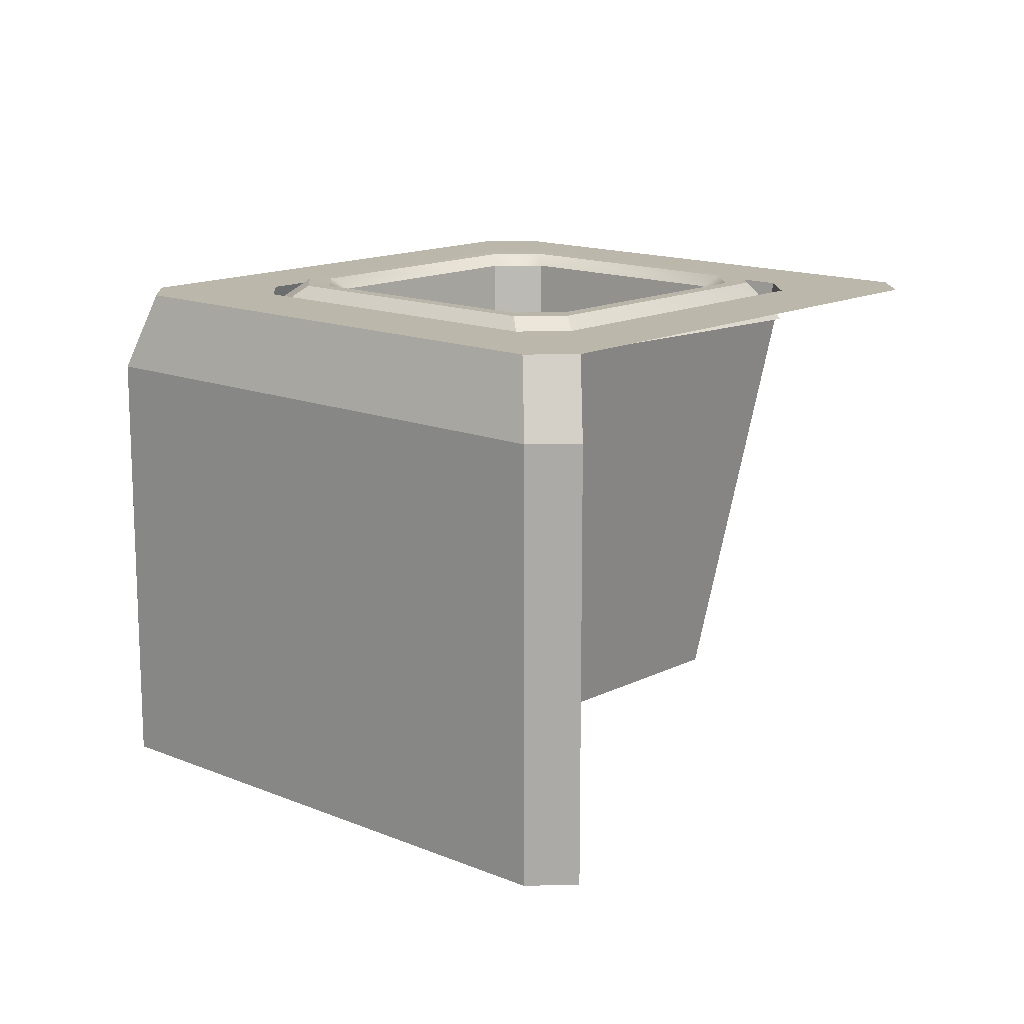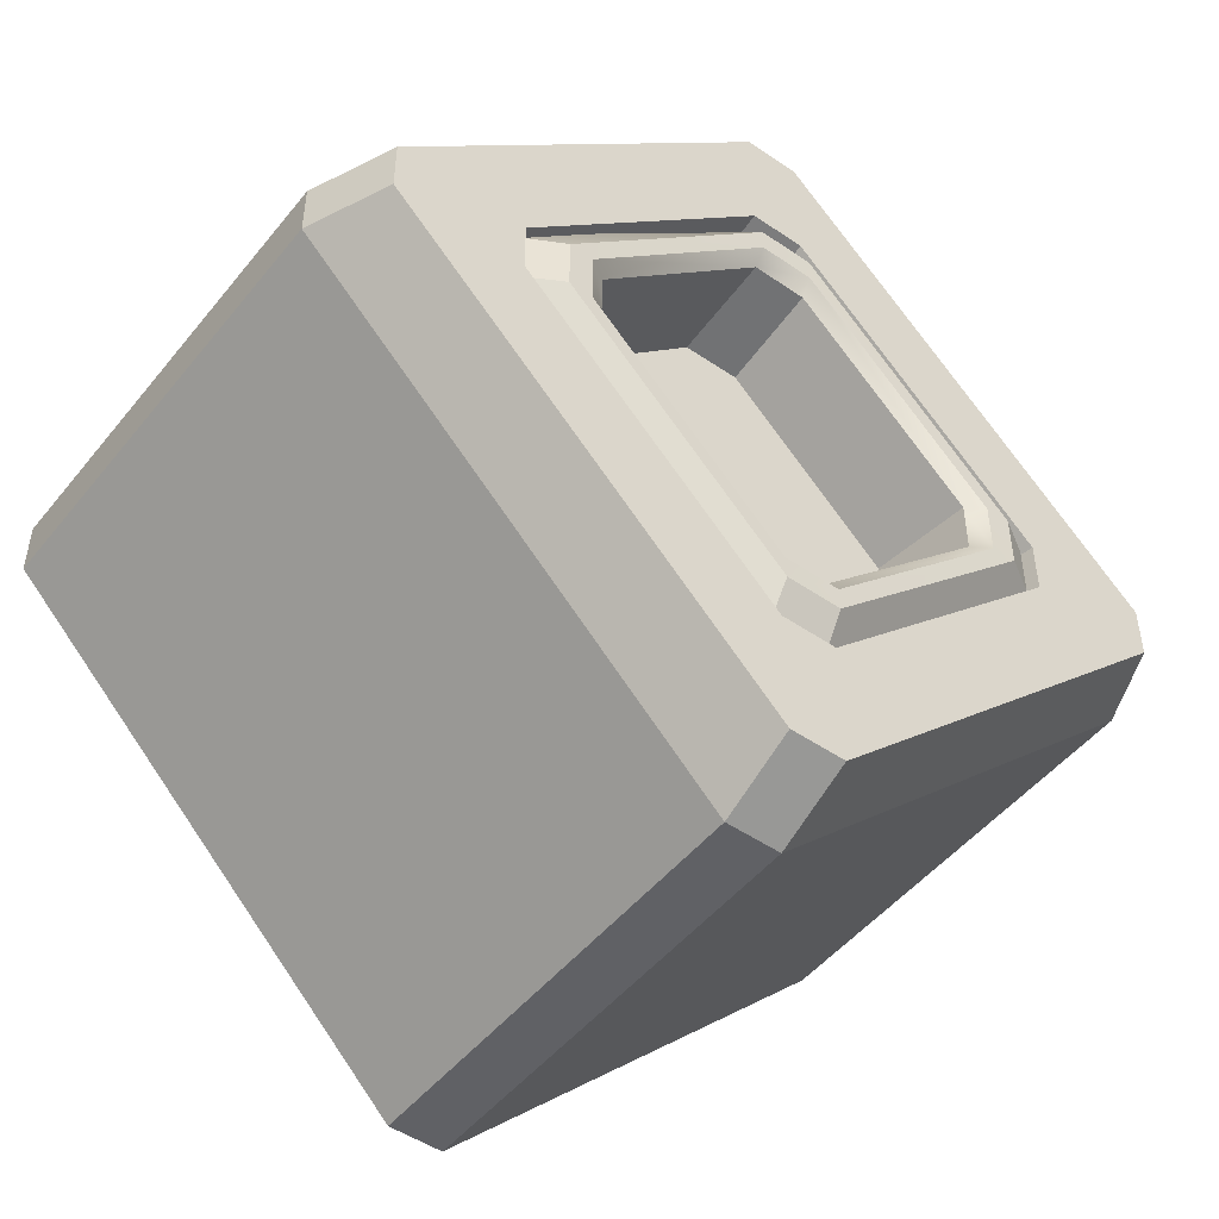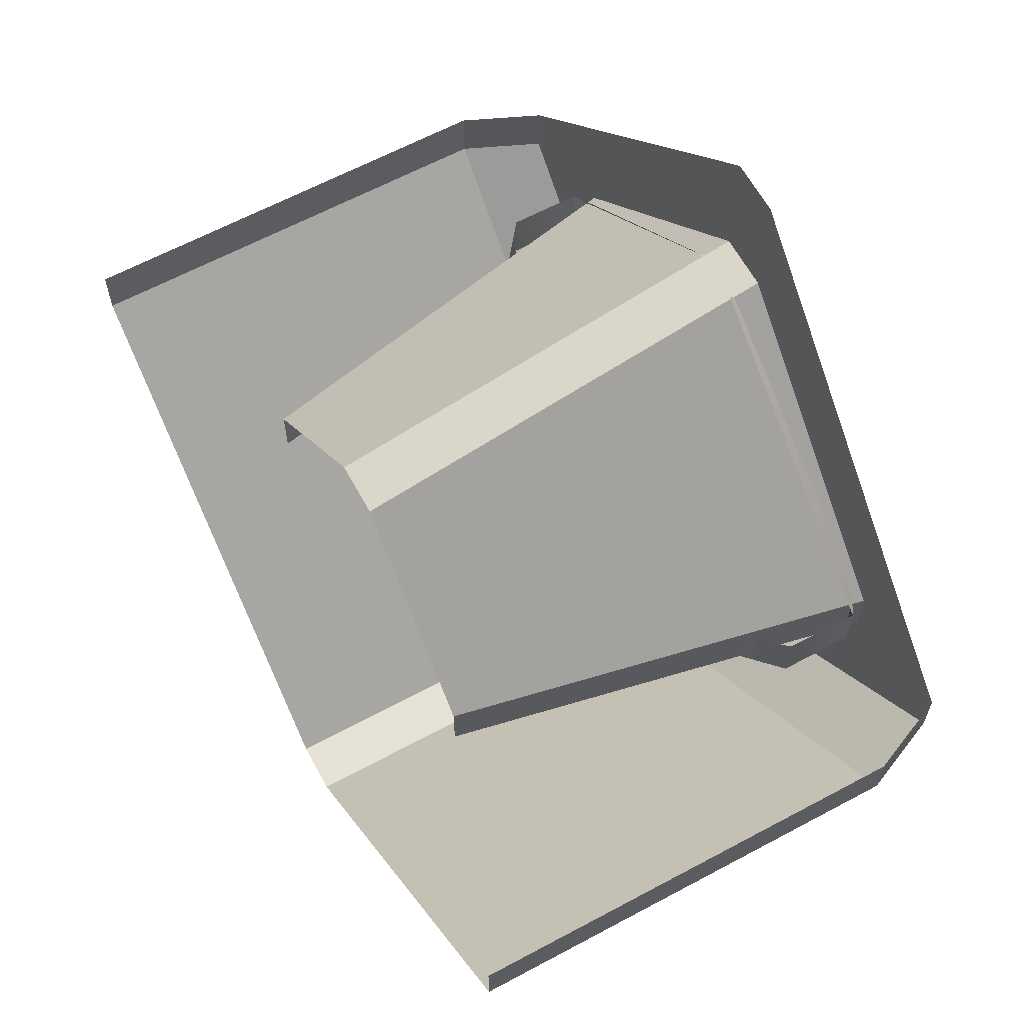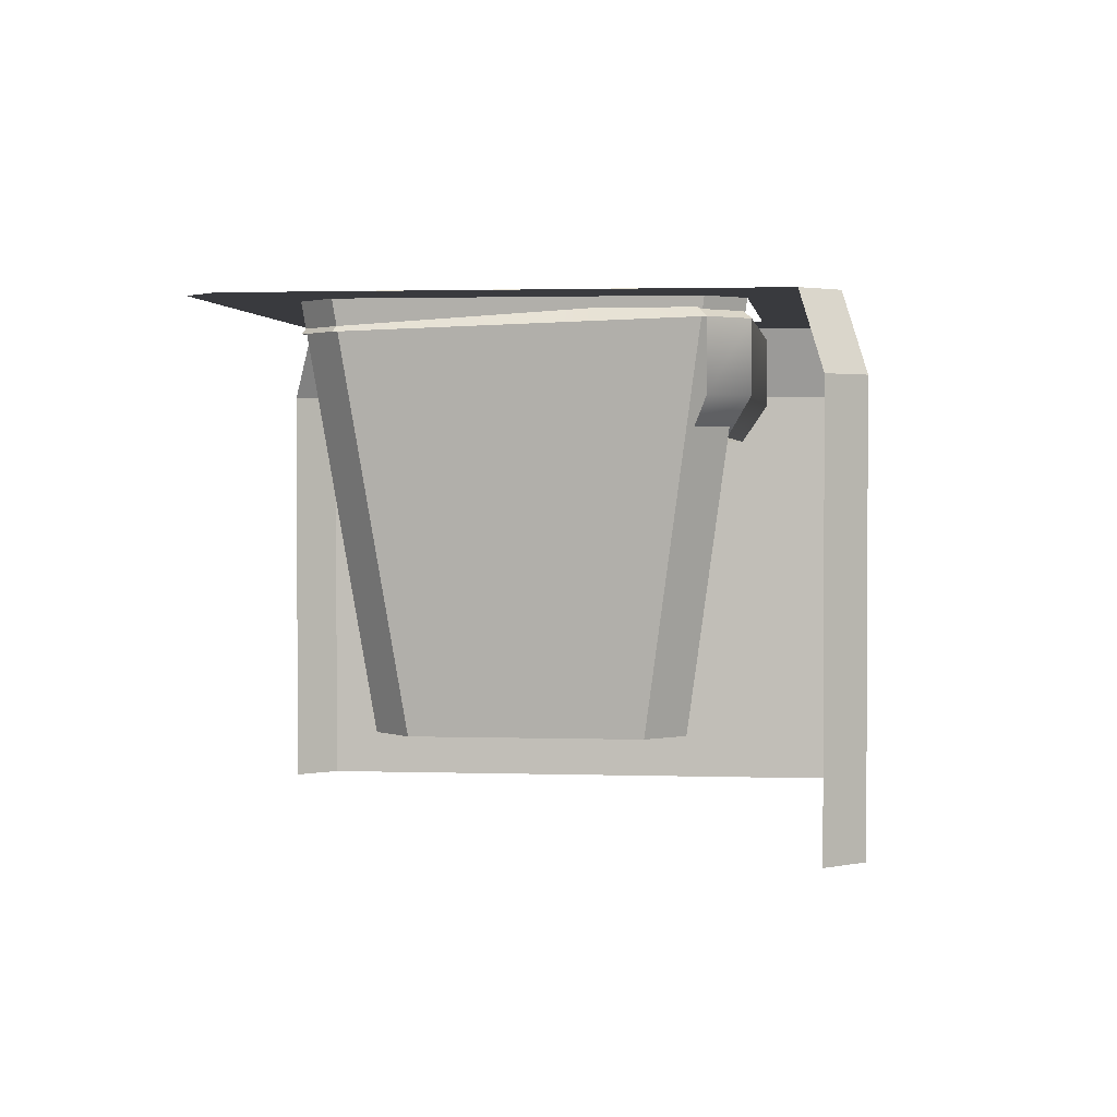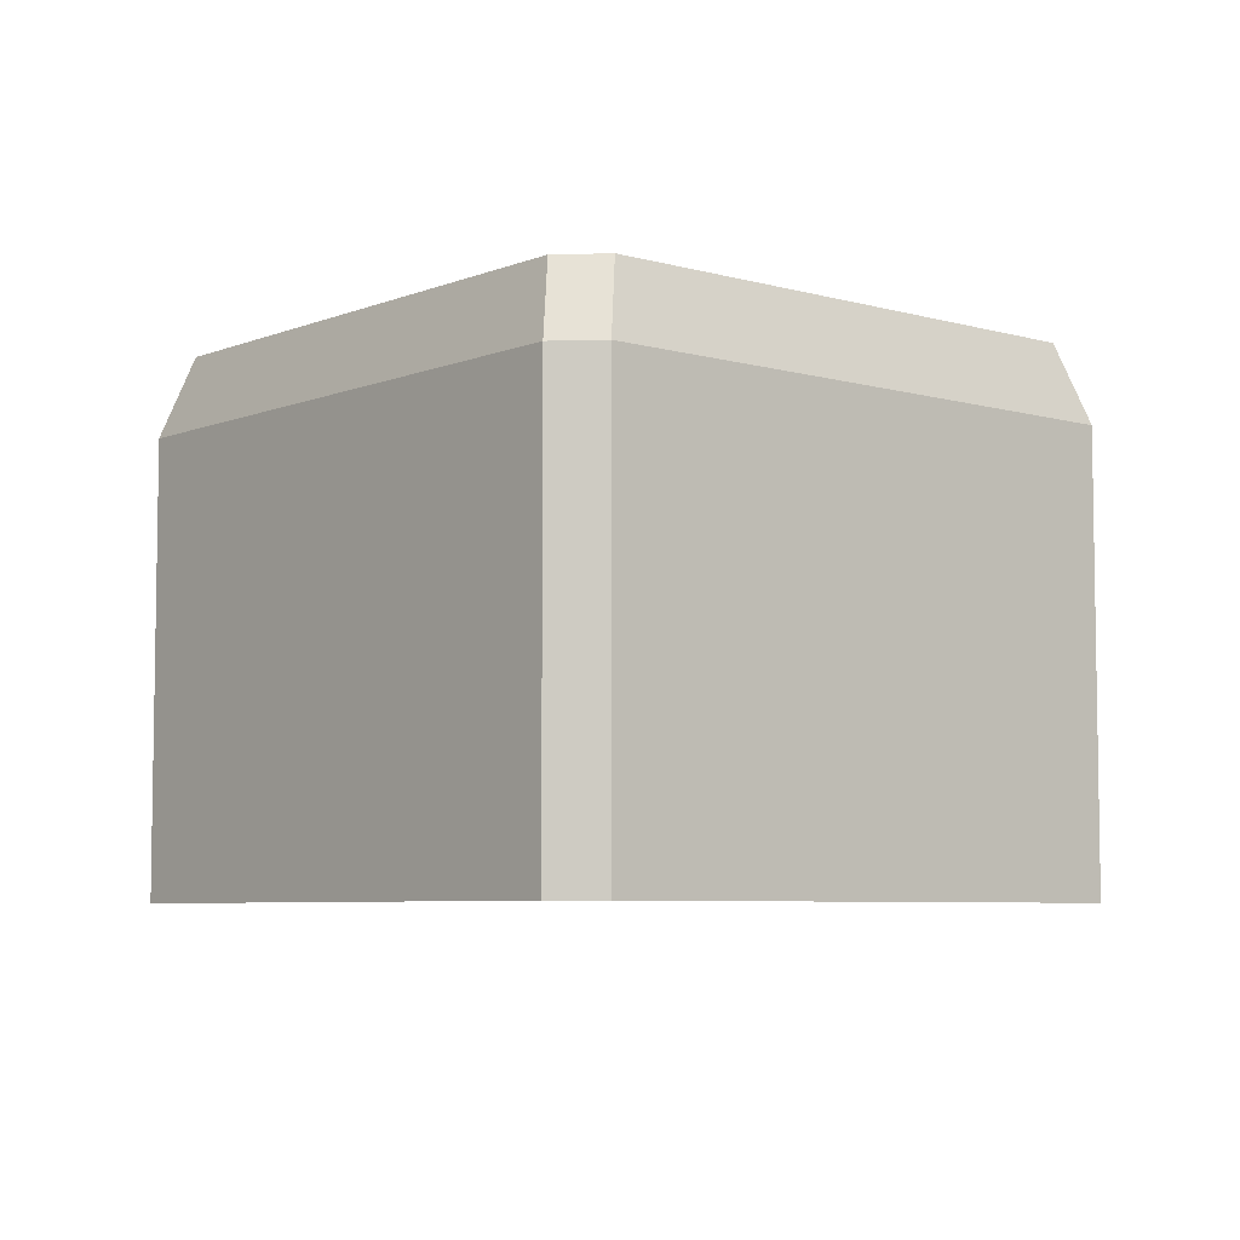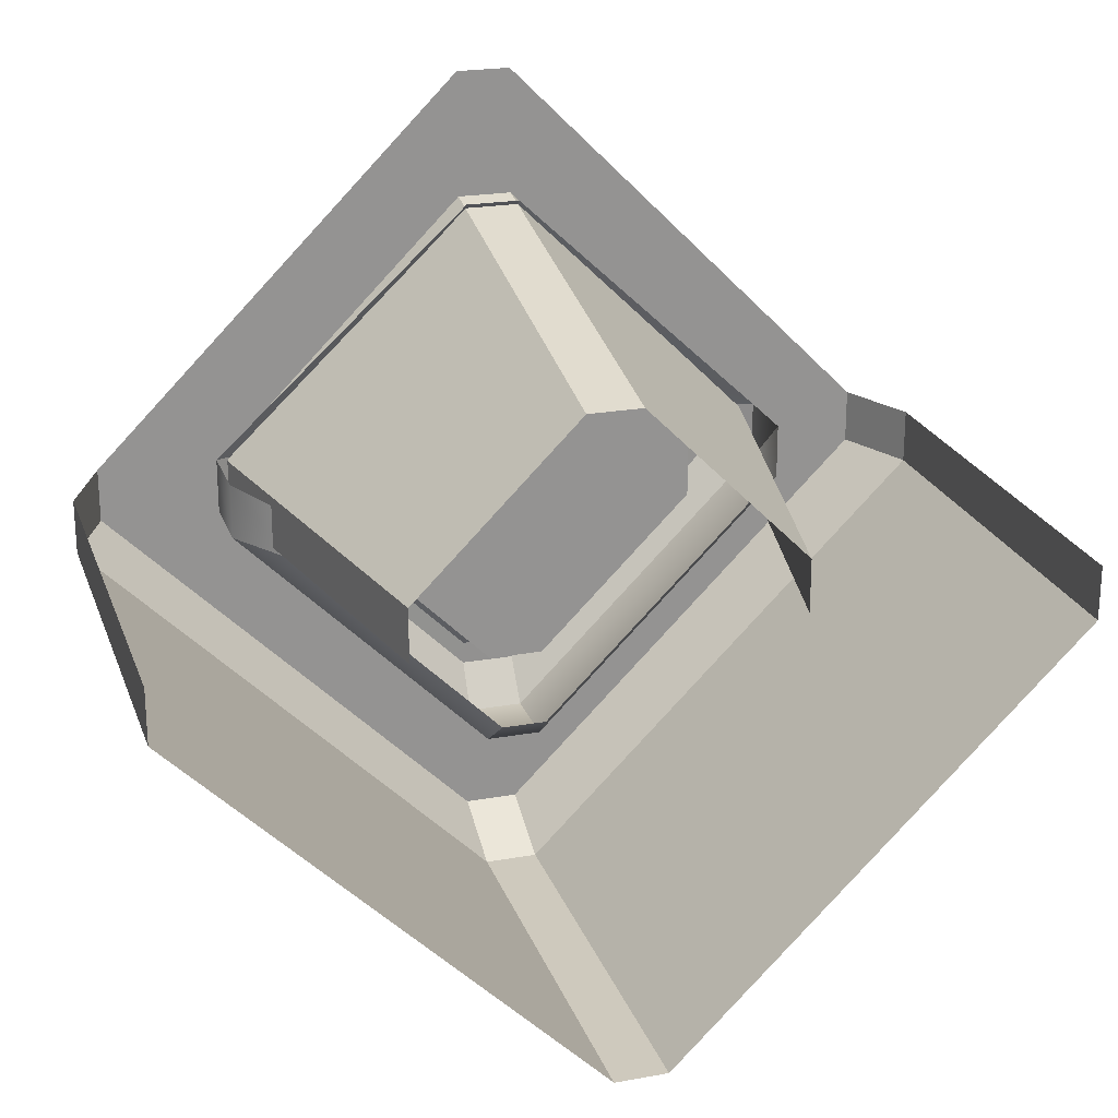
<metadata>
{"format":"obj","ext":"obj","renderer":"f3d","projection":"perspective","resolution":1024,"background":"white","views":[{"elev":14.3,"azim":-92.8,"up":"+Y"},{"elev":-49.2,"azim":142.8,"up":"+Z"},{"elev":63.2,"azim":61.5,"up":"+Z"},{"elev":1.9,"azim":52.0,"up":"+Y"},{"elev":-6.2,"azim":-175.4,"up":"+Y"},{"elev":22.7,"azim":-17.1,"up":"+Z"}]}
</metadata>
<code>
g [gimmick]charger_part2
v -0.0232 0.7841 -0.1894
v -0.1845 0.7839 -0.00783
v -0.205 0.7841 -0.007534
v -0.02289 0.7839 0.1999
v -0.205 0.7841 0.03881
v -0.1845 0.7839 0.03834
v 0.02315 0.7841 0.2206
v 0.1849 0.7839 0.03834
v 0.205 0.7841 0.03881
v 0.02328 0.7839 -0.1694
v 0.205 0.7841 -0.007534
v 0.1849 0.7839 -0.00783
v -0.0232 0.7764 0.253
v -0.1632 0.4147 0.03881
v -0.0232 0.4147 0.1788
v -0.2374 0.7764 0.03881
v -0.0232 0.7098 -0.3588
v -0.3453 0.7764 -0.007534
v -0.3745 0.7098 -0.007534
v -0.0232 0.7764 -0.3296
v -0.3453 0.7764 -0.007534
v -0.0232 0.7764 -0.2217
v -0.2374 0.7764 -0.007534
v -0.0232 0.7764 -0.3296
v 0.02315 0.7764 -0.3296
v 0.02315 0.7764 -0.2217
v 0.2373 0.7764 -0.007534
v 0.3452 0.7764 -0.007534
v 0.3452 0.7764 0.03881
v 0.2373 0.7764 0.03881
v -0.3745 0.7098 -0.007534
v -0.0232 0.5632 -0.3588
v -0.0232 0.7098 -0.3588
v -0.3745 0.5632 -0.007537
v -0.3745 0.3345 -0.007537
v -0.0232 0.3345 -0.3588
v 0.02315 0.7764 -0.3296
v 0.3745 0.7098 -0.007534
v 0.3452 0.7764 -0.007534
v 0.02315 0.7098 -0.3588
v 0.02315 0.7764 0.3609
v 0.2373 0.7764 0.03881
v 0.3452 0.7764 0.03881
v 0.02315 0.7764 0.253
v -0.0232 0.7764 0.3609
v -0.0232 0.7764 0.253
v -0.3453 0.7764 0.03881
v -0.2374 0.7764 0.03881
v -0.3453 0.7764 -0.007534
v -0.2374 0.7764 -0.007534
v 0.1631 0.4147 0.03881
v 0.02315 0.7764 0.253
v 0.02315 0.4147 0.1788
v 0.2373 0.7764 0.03881
v 0.02315 0.7098 -0.3588
v 0.3745 0.5632 -0.007532
v 0.3745 0.7098 -0.007534
v 0.02314 0.5632 -0.3588
v 0.02314 0.3345 -0.3588
v 0.3745 0.3345 -0.007532
v -0.3745 0.7098 -0.007534
v -0.3453 0.7764 0.03881
v -0.3745 0.7098 0.03881
v -0.3453 0.7764 -0.007534
v -0.2374 0.7764 -0.007534
v -0.1632 0.4147 0.03881
v -0.2374 0.7764 0.03881
v -0.1632 0.4147 -0.007534
v -0.3745 0.7098 0.03881
v -0.3745 0.5632 -0.007537
v -0.3745 0.7098 -0.007534
v -0.3745 0.5632 0.03881
v -0.3745 0.3345 -0.007537
v -0.3745 0.3345 0.03881
v 0.02315 0.4147 0.1788
v -0.0232 0.7764 0.253
v -0.0232 0.4147 0.1788
v 0.02315 0.7764 0.253
v -0.0232 0.7764 -0.3296
v 0.02315 0.7098 -0.3588
v 0.02315 0.7764 -0.3296
v -0.0232 0.7098 -0.3588
v -0.0232 0.7098 -0.3588
v 0.02314 0.5632 -0.3588
v 0.02315 0.7098 -0.3588
v -0.0232 0.5632 -0.3588
v 0.02314 0.3345 -0.3588
v -0.0232 0.3345 -0.3588
v 0.3745 0.7098 0.03881
v 0.3452 0.7764 -0.007534
v 0.3745 0.7098 -0.007534
v 0.3452 0.7764 0.03881
v 0.2373 0.7764 0.03881
v 0.1631 0.4147 -0.007534
v 0.2373 0.7764 -0.007534
v 0.1631 0.4147 0.03881
v 0.3745 0.7098 -0.007534
v 0.3745 0.5632 0.03881
v 0.3745 0.7098 0.03881
v 0.3745 0.5632 -0.007532
v 0.3745 0.3345 0.03881
v 0.3745 0.3345 -0.007532
v 0.02398 0.7592 -0.2264
v 0.205 0.7841 -0.007534
v 0.02315 0.7841 -0.1894
v 0.2456 0.7592 -0.004824
v -0.2456 0.7592 -0.004824
v -0.0232 0.7841 -0.1894
v -0.205 0.7841 -0.007534
v -0.02403 0.7592 -0.2264
v -0.0232 0.7496 0.2527
v -0.205 0.7841 0.03881
v -0.0232 0.7841 0.2206
v -0.2456 0.7592 0.04318
v 0.2456 0.7592 0.04318
v 0.02315 0.7841 0.2206
v 0.205 0.7841 0.03881
v 0.02315 0.7496 0.2527
v 0.205 0.7841 -0.007534
v 0.2456 0.7592 0.04318
v 0.205 0.7841 0.03881
v 0.2456 0.7592 -0.004824
v -0.0232 0.7841 -0.1894
v 0.02398 0.7592 -0.2264
v 0.02315 0.7841 -0.1894
v -0.02403 0.7592 -0.2264
v -0.205 0.7841 0.03881
v -0.2456 0.7592 -0.004824
v -0.205 0.7841 -0.007534
v -0.2456 0.7592 0.04318
v 0.02315 0.7841 0.2206
v -0.0232 0.7496 0.2527
v -0.0232 0.7841 0.2206
v 0.02315 0.7496 0.2527
v 0.02398 0.7592 -0.2264
v 0.2456 0.6973 -0.004824
v 0.2456 0.7592 -0.004824
v 0.02398 0.6973 -0.2264
v 0.2058 0.664 -0.01421
v 0.02009 0.664 -0.1999
v -0.2456 0.7592 -0.004824
v -0.02403 0.6973 -0.2264
v -0.02403 0.7592 -0.2264
v -0.2456 0.6973 -0.004824
v -0.02014 0.664 -0.1999
v -0.2058 0.664 -0.01421
v 0.2456 0.7592 -0.004824
v 0.2456 0.6973 0.04318
v 0.2456 0.7592 0.04318
v 0.2456 0.6973 -0.004824
v 0.2058 0.664 0.02602
v 0.2058 0.664 -0.01421
v -0.02403 0.7592 -0.2264
v 0.02398 0.6973 -0.2264
v 0.02398 0.7592 -0.2264
v -0.02403 0.6973 -0.2264
v 0.02009 0.664 -0.1999
v -0.02014 0.664 -0.1999
v -0.2456 0.7592 0.04318
v -0.2456 0.6973 -0.004824
v -0.2456 0.7592 -0.004824
v -0.2456 0.6973 0.04318
v -0.2058 0.664 -0.01421
v -0.2058 0.664 0.02602
v 0.02411 0.6898 0.1736
v 0.1586 0.6898 -0.008659
v 0.1586 0.6898 0.03917
v -0.02372 0.6898 -0.1431
v 0.02411 0.6898 -0.1431
v -0.1582 0.6898 0.03917
v -0.02372 0.6898 0.1736
v -0.1582 0.6898 -0.008659
v -0.1845 0.7839 -0.00783
v -0.0232 0.7841 -0.1894
v -0.02289 0.7839 -0.1694
v 0.02315 0.7841 -0.1894
v 0.02328 0.7839 -0.1694
v 0.205 0.7841 -0.007534
v -0.205 0.7841 0.03881
v -0.02289 0.7839 0.1999
v -0.0232 0.7841 0.2206
v 0.02328 0.7839 0.1999
v 0.02315 0.7841 0.2206
v 0.1849 0.7839 0.03834
v -0.1845 0.7839 -0.00783
v -0.02289 0.774 -0.1542
v -0.1693 0.774 -0.00783
v -0.02289 0.7839 -0.1694
v 0.02328 0.7839 -0.1694
v 0.02328 0.774 -0.1542
v 0.1697 0.774 -0.00783
v 0.1849 0.7839 -0.00783
v 0.1849 0.7839 0.03834
v 0.1697 0.774 0.03834
v 0.1849 0.7839 0.03834
v 0.02328 0.774 0.1847
v 0.1697 0.774 0.03834
v 0.02328 0.7839 0.1999
v -0.02289 0.7839 0.1999
v -0.02289 0.774 0.1847
v -0.1693 0.774 0.03834
v -0.1845 0.7839 0.03834
v -0.1845 0.7839 -0.00783
v -0.1693 0.774 -0.00783
v -0.1582 0.6898 -0.008659
v -0.02289 0.774 -0.1542
v -0.02372 0.6898 -0.1431
v -0.1693 0.774 -0.00783
v -0.02372 0.6898 0.1736
v -0.1693 0.774 0.03834
v -0.1582 0.6898 0.03917
v -0.02289 0.774 0.1847
v 0.1586 0.6898 0.03917
v 0.02328 0.774 0.1847
v 0.02411 0.6898 0.1736
v 0.1697 0.774 0.03834
v 0.02411 0.6898 -0.1431
v 0.1697 0.774 -0.00783
v 0.1586 0.6898 -0.008659
v 0.02328 0.774 -0.1542
v -0.205 0.7841 -0.007534
v -0.1845 0.7839 0.03834
v -0.205 0.7841 0.03881
v -0.1845 0.7839 -0.00783
v 0.205 0.7841 0.03881
v 0.1849 0.7839 -0.00783
v 0.205 0.7841 -0.007534
v 0.1849 0.7839 0.03834
v -0.02289 0.774 0.1847
v 0.02411 0.6898 0.1736
v 0.02328 0.774 0.1847
v -0.02372 0.6898 0.1736
v -0.1693 0.774 -0.00783
v -0.1582 0.6898 0.03917
v -0.1693 0.774 0.03834
v -0.1582 0.6898 -0.008659
v 0.02328 0.774 -0.1542
v -0.02372 0.6898 -0.1431
v -0.02289 0.774 -0.1542
v 0.02411 0.6898 -0.1431
v 0.1697 0.774 0.03834
v 0.1586 0.6898 -0.008659
v 0.1697 0.774 -0.00783
v 0.1586 0.6898 0.03917
g [gimmick]charger_part2_0
f 3 2 1
f 6 5 4
f 9 8 7
f 12 11 10
f 15 14 13
f 16 13 14
f 19 18 17
f 20 17 18
f 23 22 21
f 24 21 22
f 24 22 25
f 26 25 22
f 26 27 25
f 28 25 27
f 28 27 29
f 30 29 27
f 33 32 31
f 34 31 32
f 34 32 35
f 36 35 32
f 39 38 37
f 40 37 38
f 43 42 41
f 44 41 42
f 41 44 45
f 46 45 44
f 45 46 47
f 48 47 46
f 47 48 49
f 50 49 48
f 53 52 51
f 54 51 52
f 57 56 55
f 58 55 56
f 58 56 59
f 60 59 56
f 63 62 61
f 64 61 62
f 67 66 65
f 68 65 66
f 71 70 69
f 72 69 70
f 70 73 72
f 74 72 73
f 77 76 75
f 78 75 76
f 81 80 79
f 82 79 80
f 85 84 83
f 86 83 84
f 84 87 86
f 88 86 87
f 91 90 89
f 92 89 90
f 95 94 93
f 96 93 94
f 99 98 97
f 100 97 98
f 98 101 100
f 102 100 101
f 105 104 103
f 106 103 104
f 109 108 107
f 110 107 108
f 113 112 111
f 114 111 112
f 117 116 115
f 118 115 116
f 121 120 119
f 122 119 120
f 125 124 123
f 126 123 124
f 129 128 127
f 130 127 128
f 133 132 131
f 134 131 132
f 137 136 135
f 138 135 136
f 136 139 138
f 140 138 139
f 143 142 141
f 144 141 142
f 142 145 144
f 146 144 145
f 149 148 147
f 150 147 148
f 148 151 150
f 152 150 151
f 155 154 153
f 156 153 154
f 154 157 156
f 158 156 157
f 161 160 159
f 162 159 160
f 160 163 162
f 164 162 163
f 167 166 165
f 166 168 165
f 169 168 166
f 168 170 165
f 165 170 171
f 172 170 168
f 175 174 173
f 174 175 176
f 177 176 175
f 176 177 178
f 181 180 179
f 180 181 182
f 183 182 181
f 182 183 184
f 187 186 185
f 188 185 186
f 188 186 189
f 190 189 186
f 190 191 189
f 192 189 191
f 192 191 193
f 194 193 191
f 197 196 195
f 198 195 196
f 198 196 199
f 200 199 196
f 200 201 199
f 202 199 201
f 202 201 203
f 204 203 201
f 207 206 205
f 208 205 206
f 211 210 209
f 212 209 210
f 215 214 213
f 216 213 214
f 219 218 217
f 220 217 218
f 223 222 221
f 224 221 222
f 227 226 225
f 228 225 226
f 231 230 229
f 232 229 230
f 235 234 233
f 236 233 234
f 239 238 237
f 240 237 238
f 243 242 241
f 244 241 242

</code>
